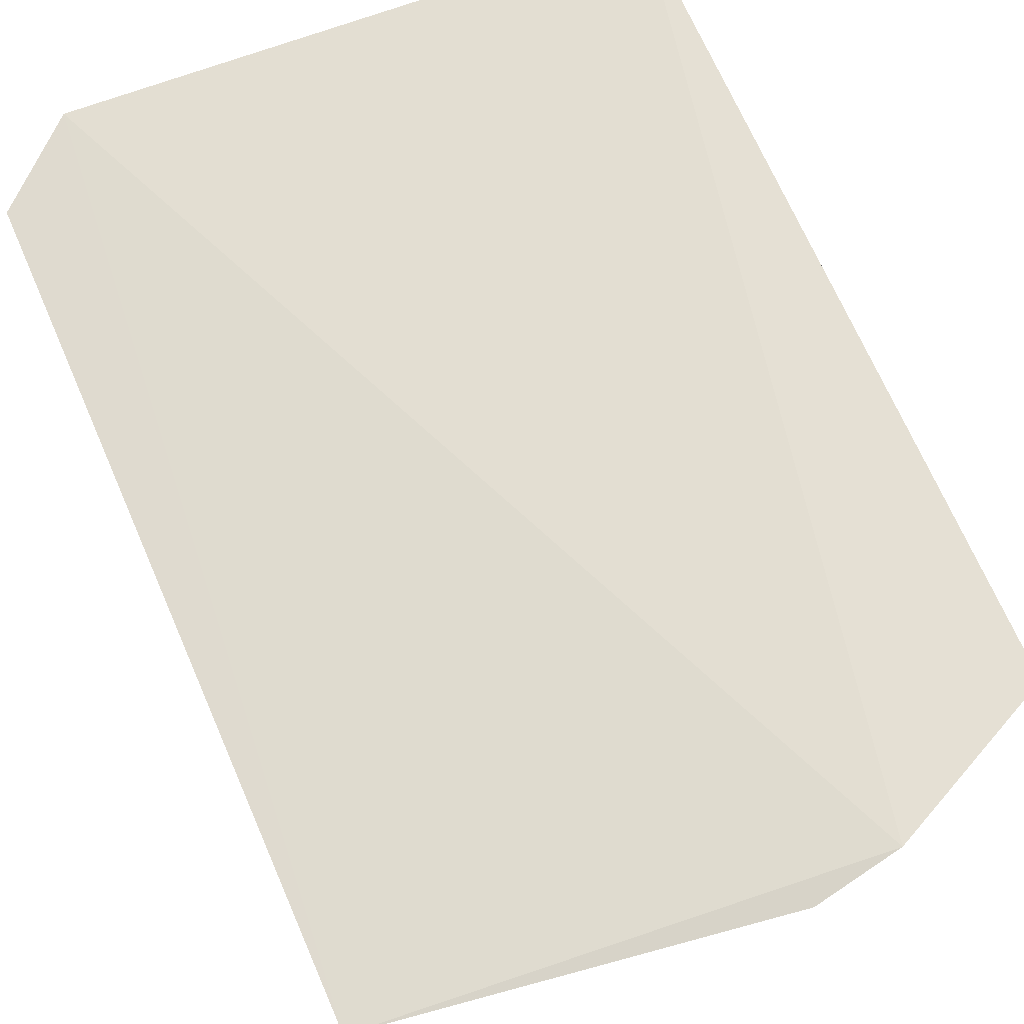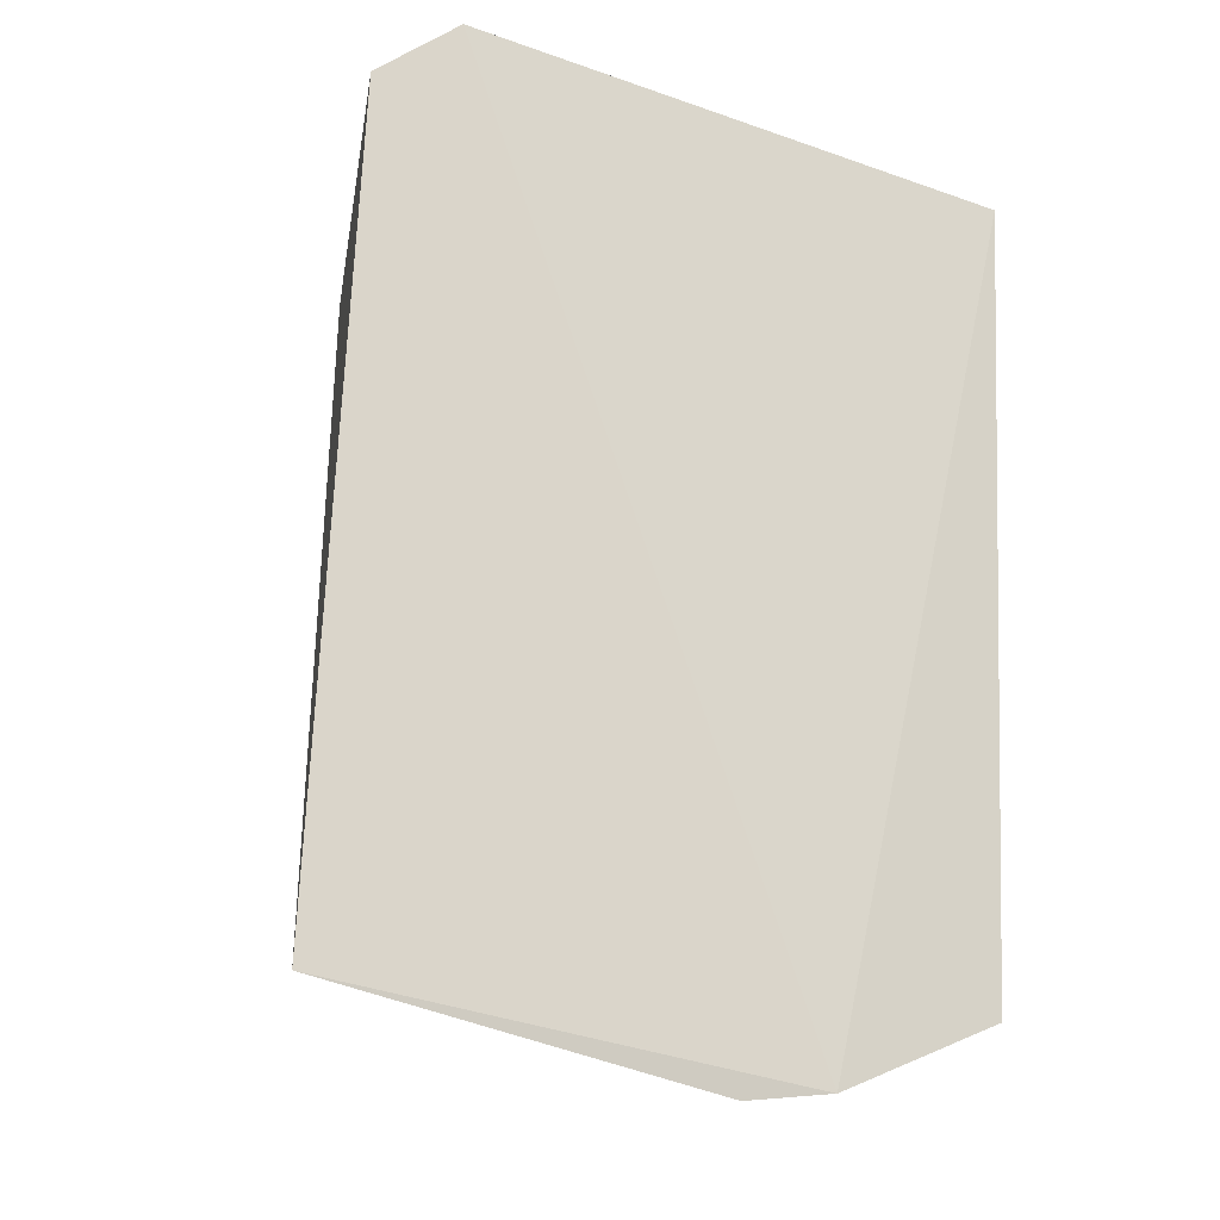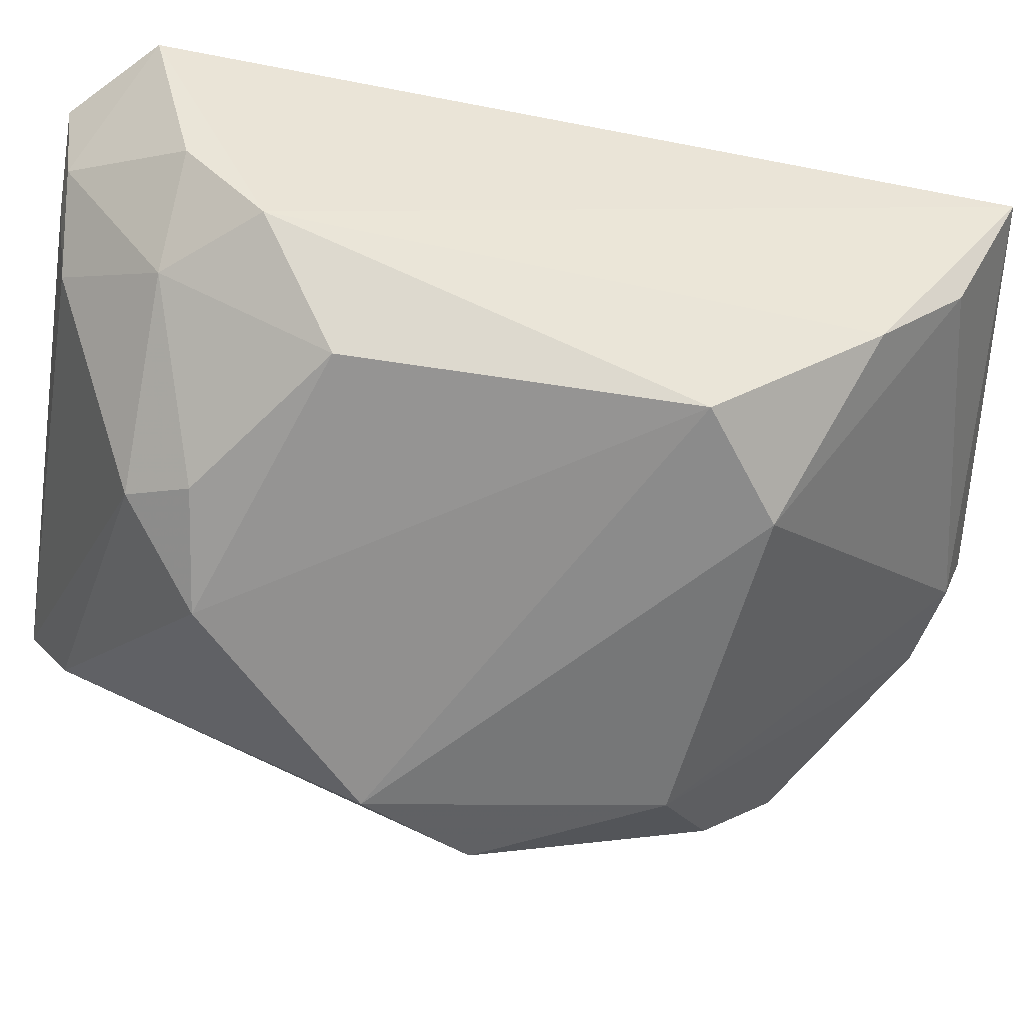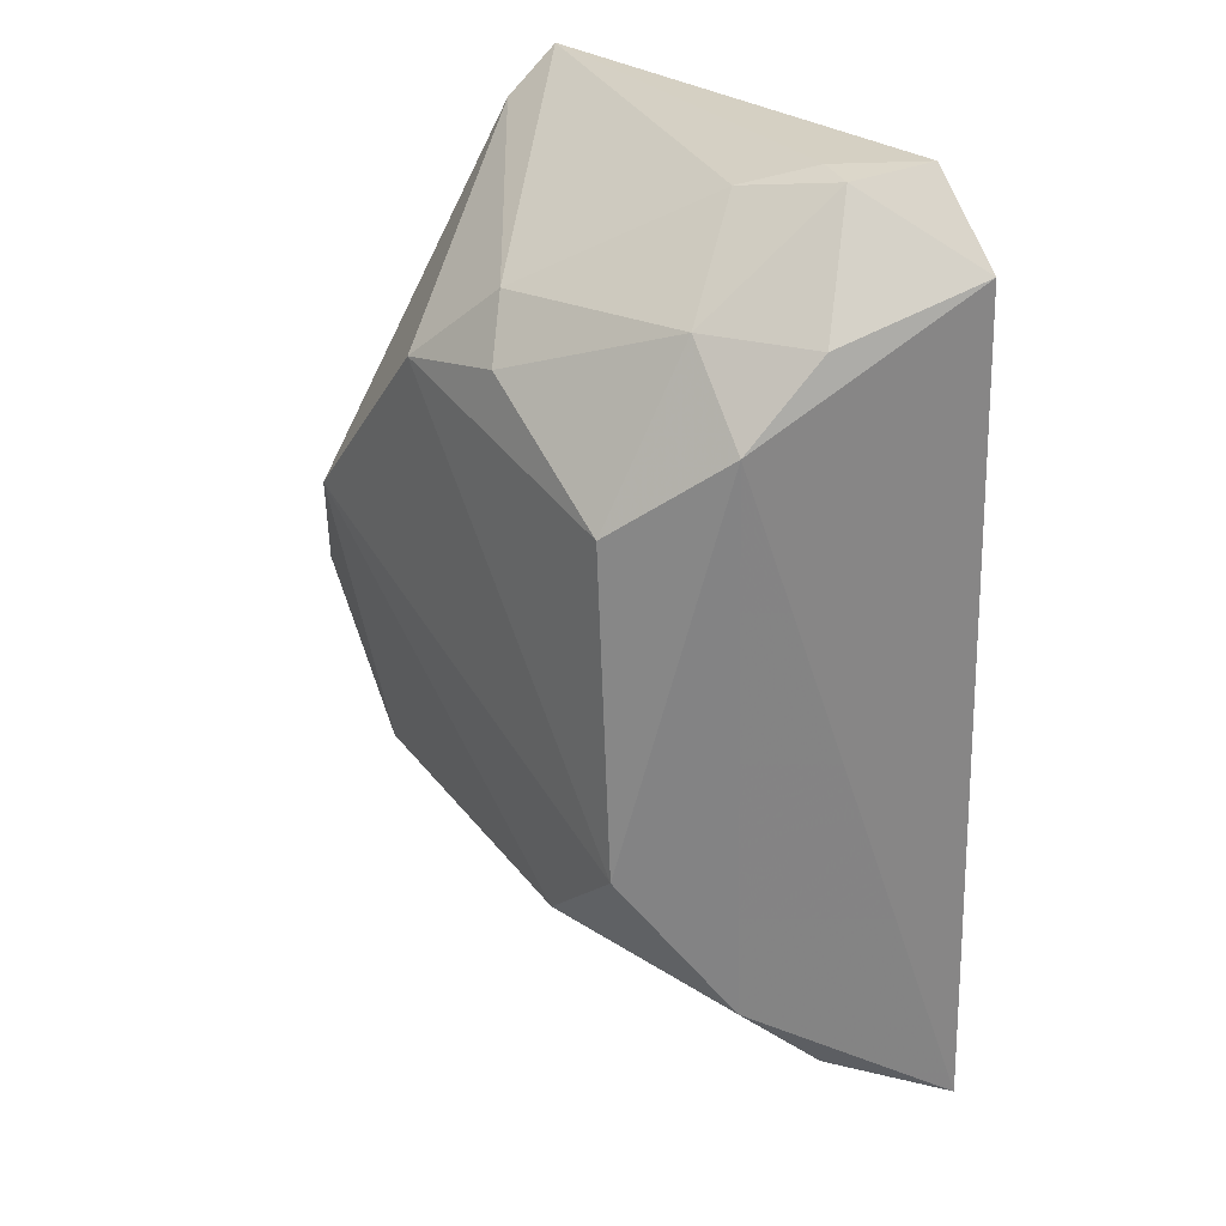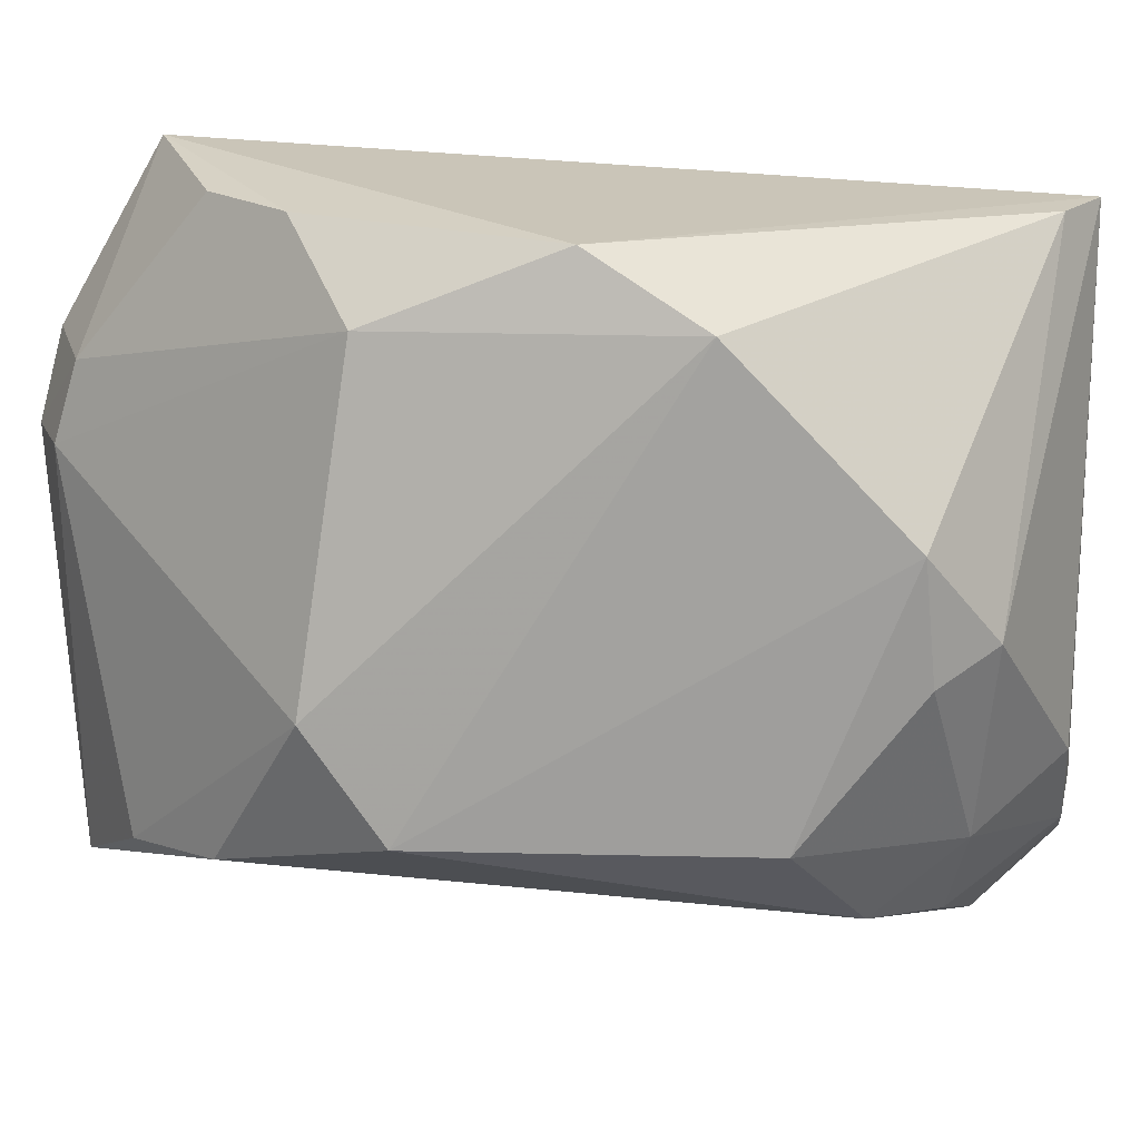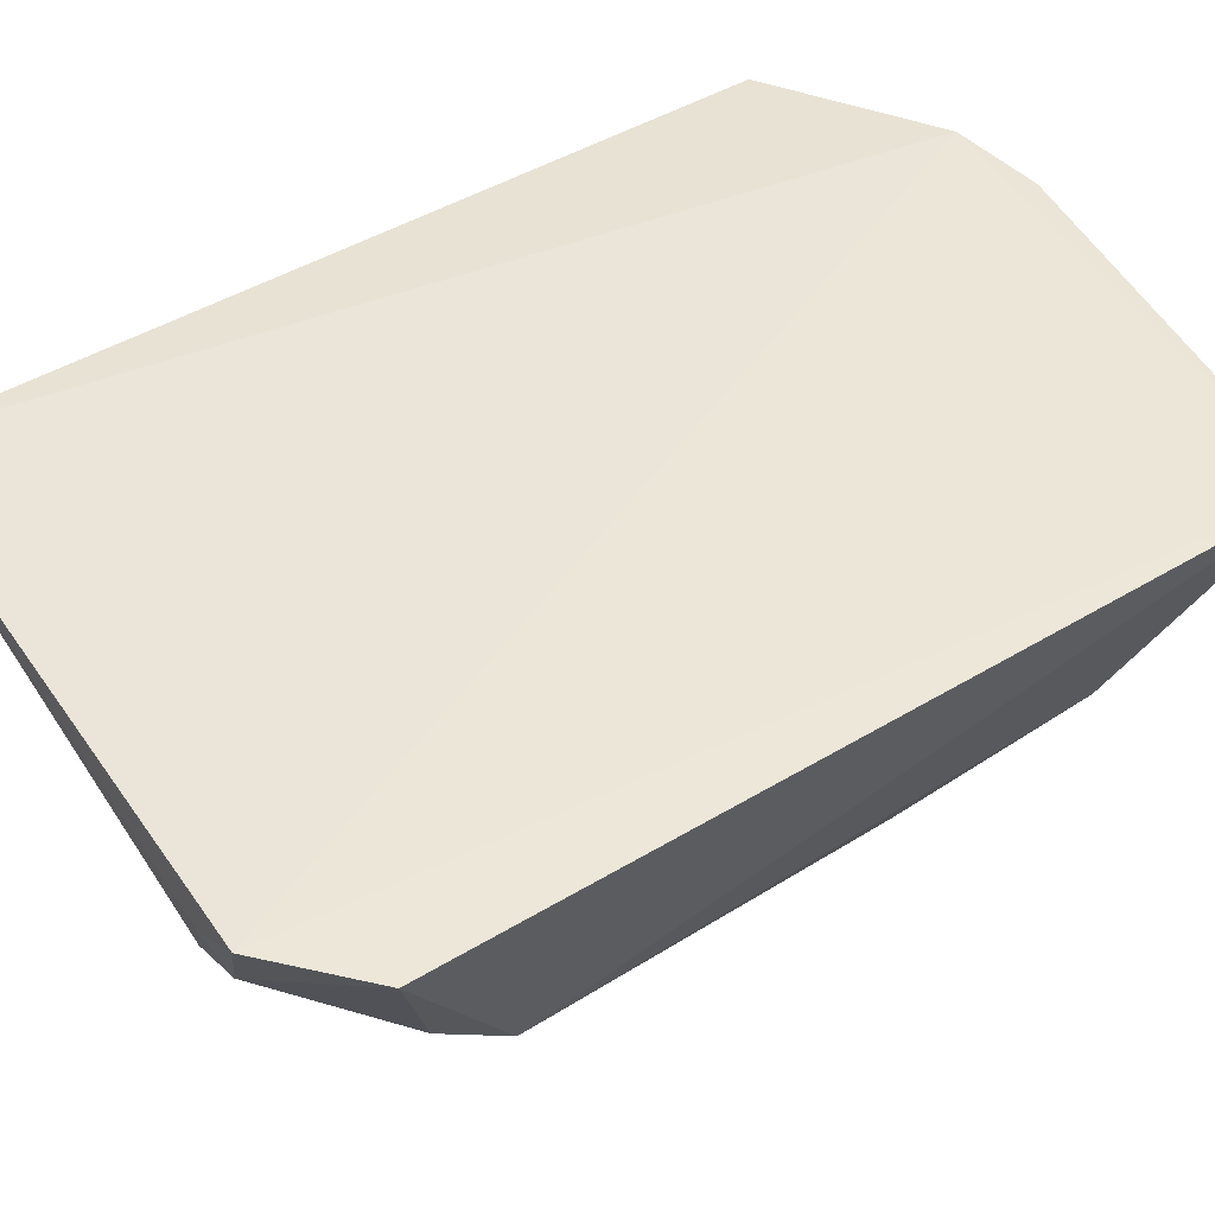
<metadata>
{"format":"obj","ext":"obj","renderer":"f3d","projection":"perspective","resolution":1024,"background":"white","views":[{"elev":68.5,"azim":153.9,"up":"+Y"},{"elev":-19.8,"azim":154.5,"up":"+Z"},{"elev":-61.4,"azim":76.3,"up":"+Y"},{"elev":30.1,"azim":56.8,"up":"+Z"},{"elev":-76.6,"azim":-96.7,"up":"+Y"},{"elev":45.5,"azim":52.3,"up":"+Y"}]}
</metadata>
<code>
v -0.02308 -0.09809 0.04212
v -0.01943 -0.09827 0.03914
v -0.01788 -0.09843 0.004567
v -0.03817 -0.09765 0.001781
v -0.04279 -0.1125 0.02533
v -0.02483 -0.111 0.0303
v -0.04757 -0.09825 0.03984
v -0.02769 -0.1113 0.01289
v -0.02503 -0.1069 0.03713
v -0.0216 -0.1072 0.03379
v -0.0458 -0.09827 0.005047
v -0.0343 -0.101 0.002368
v -0.02357 -0.1112 0.0165
v -0.02123 -0.1039 0.03709
v -0.02771 -0.1034 0.04087
v -0.03618 -0.112 0.03328
v -0.04508 -0.1113 0.02047
v -0.03442 -0.09793 0.001304
v -0.02026 -0.1035 0.006801
v -0.03759 -0.1013 0.002953
v -0.02103 -0.107 0.01017
v -0.02434 -0.101 0.04154
v -0.02611 -0.1006 0.04159
v -0.03139 -0.1111 0.03434
v -0.03296 -0.1098 0.03665
v -0.04712 -0.1009 0.03812
v -0.04128 -0.1107 0.0133
v -0.04455 -0.1071 0.01058
v -0.04457 -0.104 0.007486
f 1 2 3
f 1 3 4
f 7 1 4
f 10 3 2
f 10 9 6
f 11 7 4
f 13 5 8
f 13 10 6
f 14 10 2
f 14 9 10
f 16 13 6
f 16 5 13
f 17 7 11
f 18 4 3
f 18 3 12
f 19 12 3
f 19 8 12
f 20 11 4
f 20 18 12
f 20 4 18
f 21 3 10
f 21 10 13
f 21 19 3
f 21 13 8
f 21 8 19
f 22 14 2
f 22 2 1
f 22 9 14
f 22 15 9
f 23 1 7
f 23 7 15
f 23 22 1
f 23 15 22
f 24 16 6
f 24 6 9
f 25 15 7
f 25 16 24
f 25 24 9
f 25 9 15
f 26 5 16
f 26 17 5
f 26 7 17
f 26 25 7
f 26 16 25
f 27 8 5
f 27 5 17
f 27 20 12
f 27 12 8
f 28 27 17
f 28 17 11
f 28 20 27
f 29 28 11
f 29 11 20
f 29 20 28

</code>
